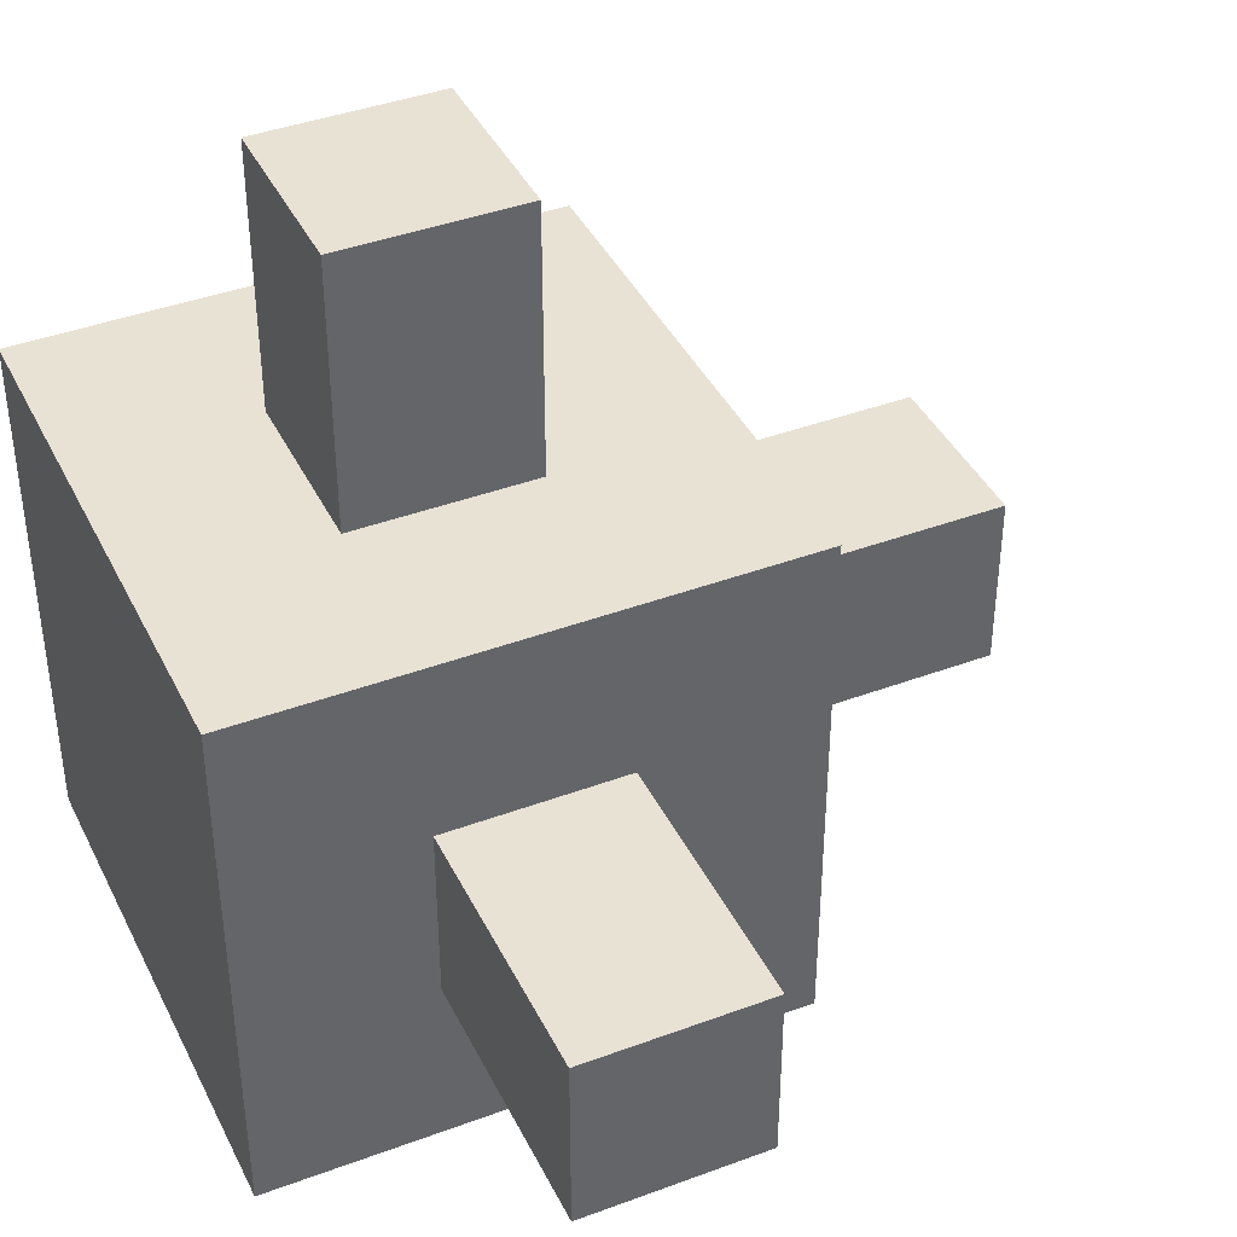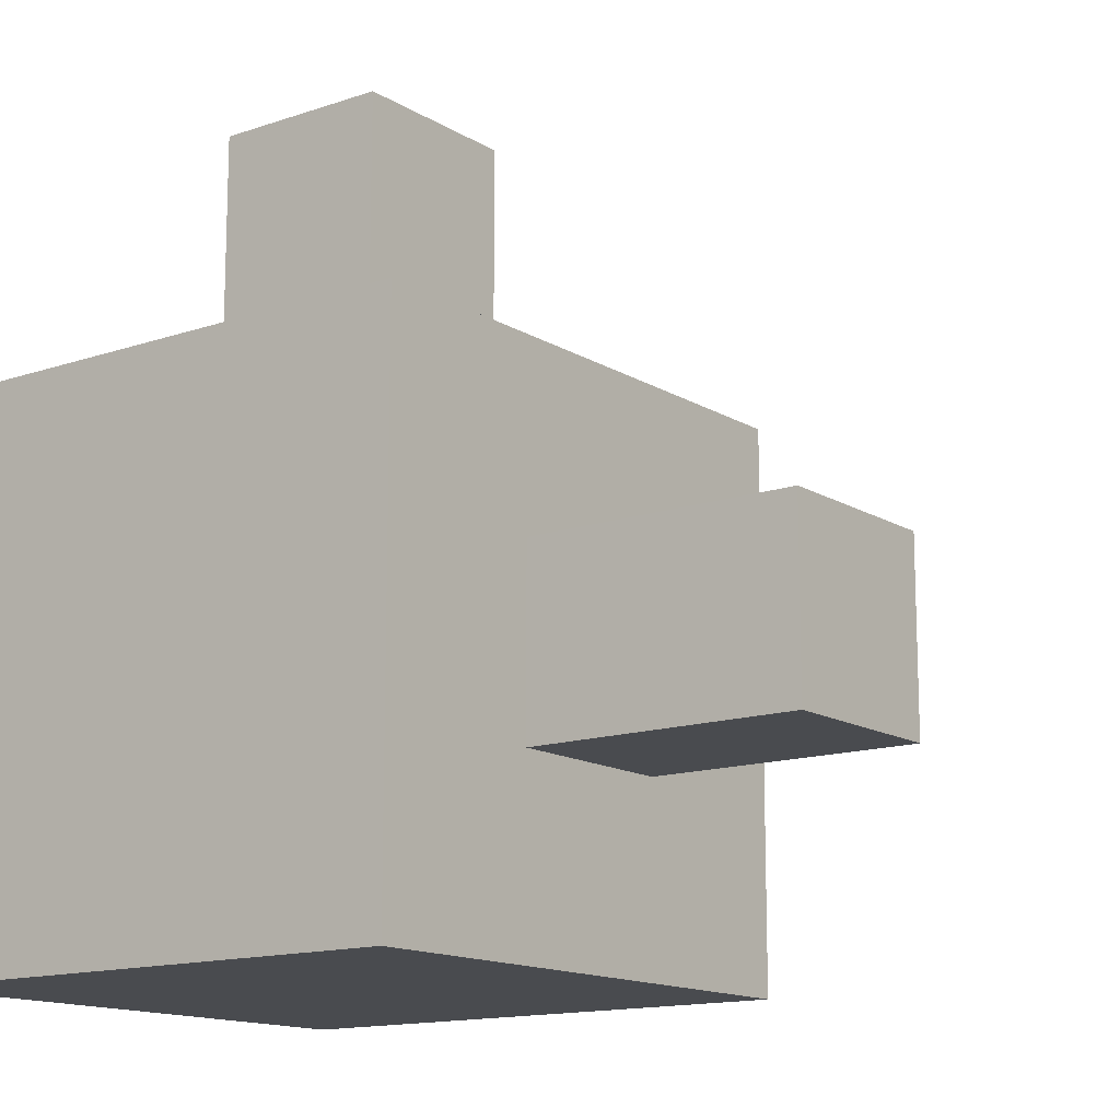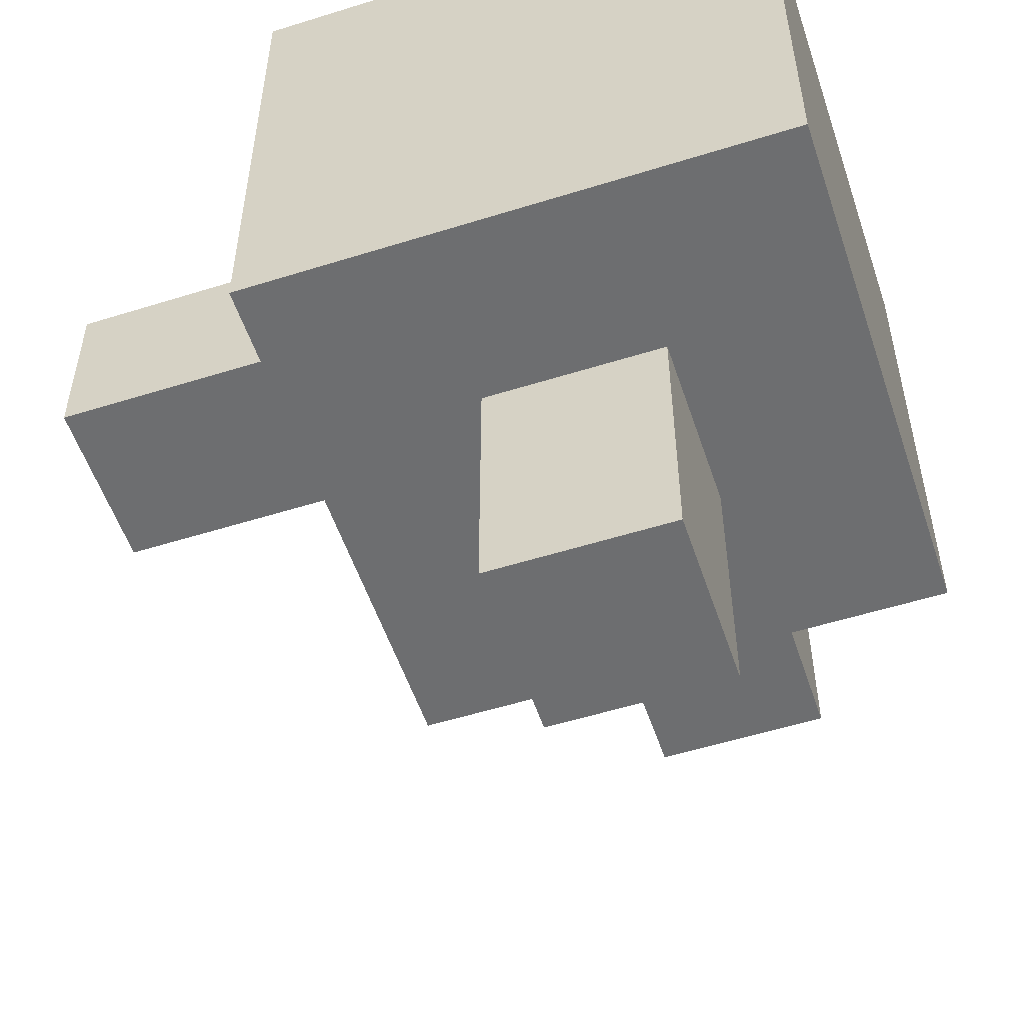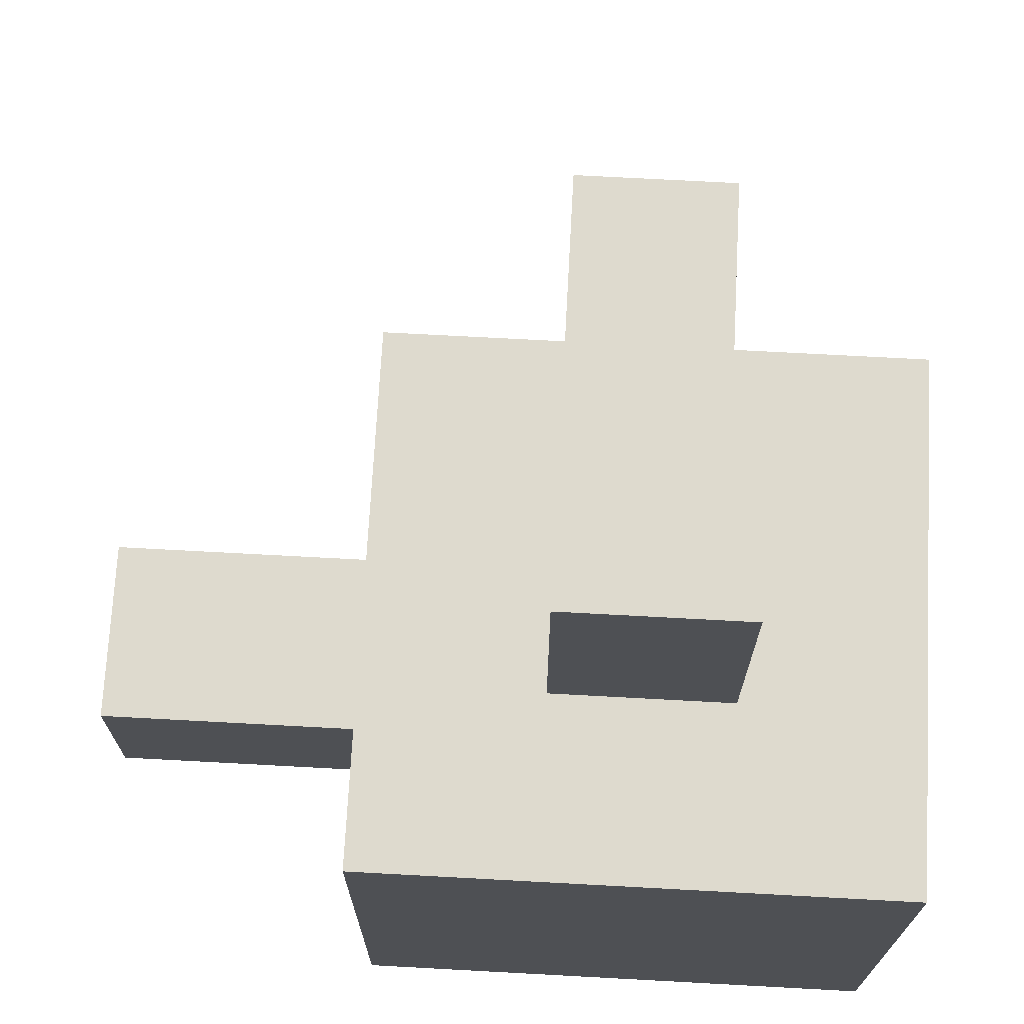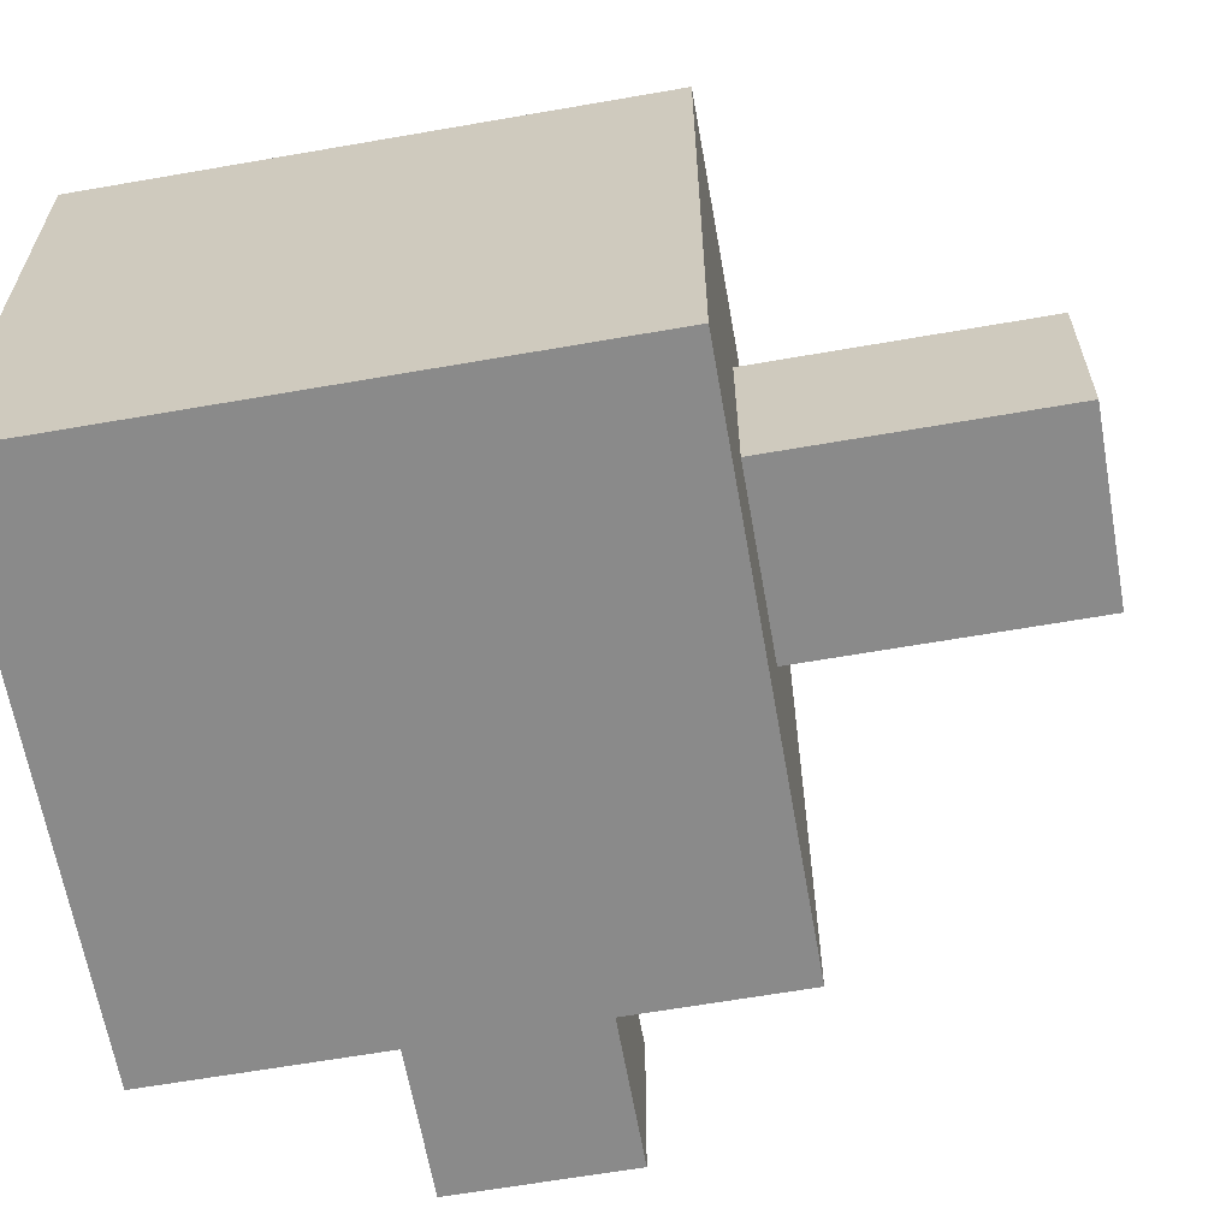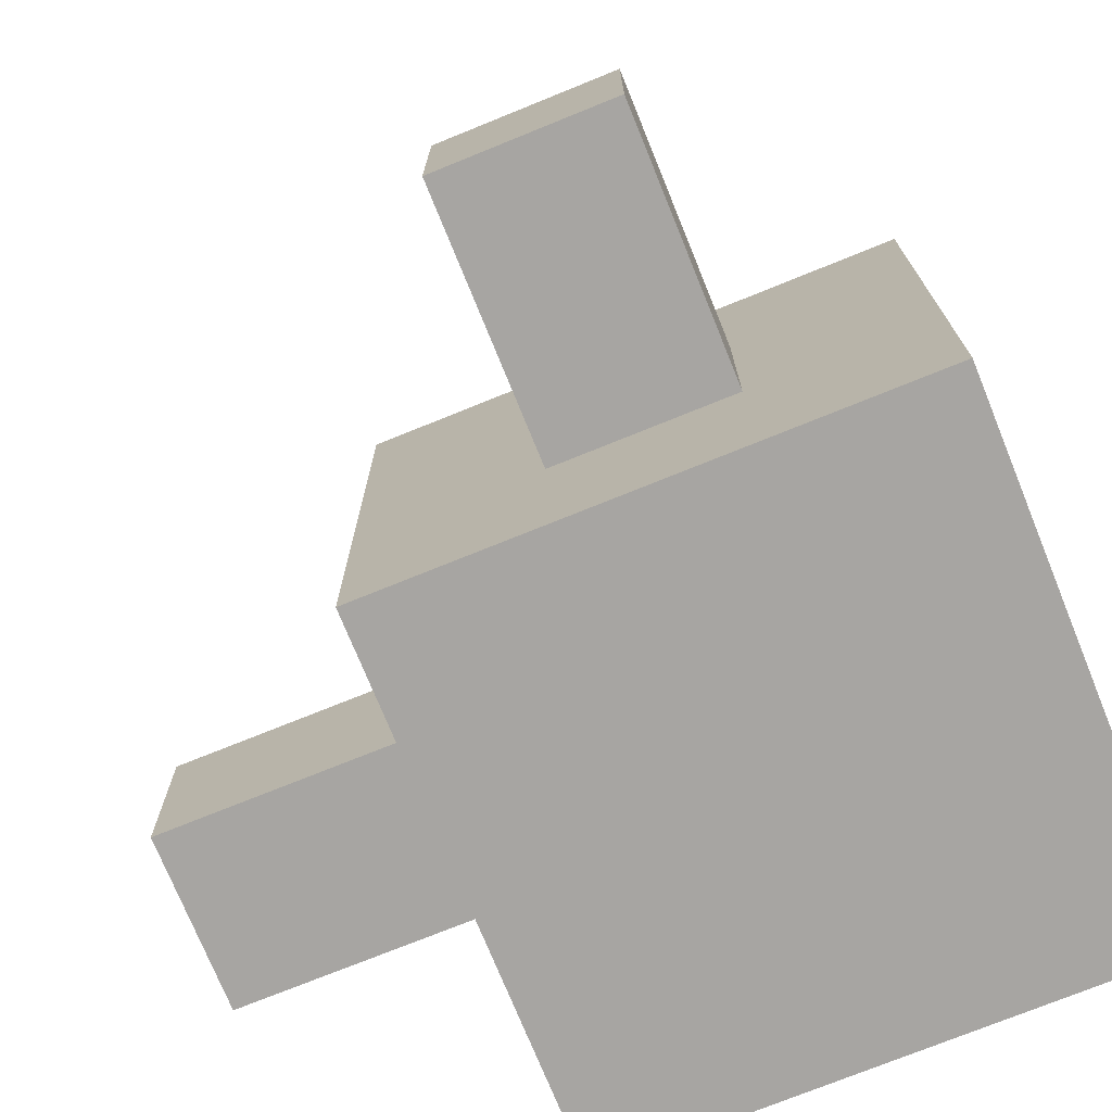
<metadata>
{"format":"obj","ext":"obj","renderer":"f3d","projection":"perspective","resolution":1024,"background":"white","views":[{"elev":40.7,"azim":65.5,"up":"+Y"},{"elev":-14.0,"azim":37.1,"up":"+Y"},{"elev":-54.2,"azim":-71.6,"up":"+Z"},{"elev":71.2,"azim":-86.9,"up":"+Y"},{"elev":-63.6,"azim":10.0,"up":"+Y"},{"elev":-73.9,"azim":-157.9,"up":"+Y"}]}
</metadata>
<code>
o Cube
v 1 1 -1
v 1 -1 -1
v 1 1 1
v 1 -1 1
v -1 1 -1
v -1 -1 -1
v -1 1 1
v -1 -1 1
v 1 0.3333 -1
v 1 -0.3333 -1
v -1 -0.3333 1
v -1 0.3333 1
v 1 0.3333 1
v 1 -0.3333 1
v -1 0.3333 -1
v -1 -0.3333 -1
v -1 -1 -0.3333
v -1 -1 0.3333
v 1 1 -0.3333
v 1 1 0.3333
v -1 1 0.3333
v -1 1 -0.3333
v 1 -1 0.3333
v 1 -1 -0.3333
v 1 -0.3333 -0.3333
v 1 -0.3333 0.3333
v 1 0.3333 -0.3333
v 1 0.3333 0.3333
v -1 -0.3333 0.3333
v -1 -0.3333 -0.3333
v -1 0.3333 0.3333
v -1 0.3333 -0.3333
v 0.3333 -1 -1
v -0.3333 -1 -1
v 0.3333 1 1
v -0.3333 1 1
v -0.3333 -1 1
v 0.3333 -1 1
v -0.3333 1 -1
v 0.3333 1 -1
v -0.3333 -0.3333 -1
v 0.3333 -0.3333 -1
v -0.3333 0.3333 -1
v 0.3333 0.3333 -1
v 0.3333 -0.3333 1
v -0.3333 -0.3333 1
v 0.3333 0.3333 1
v -0.3333 0.3333 1
v 0.3333 -1 -0.3333
v -0.3333 -1 -0.3333
v 0.3333 -1 0.3333
v -0.3333 -1 0.3333
v -0.3333 1 -0.3333
v 0.3333 1 -0.3333
v -0.3333 1 0.3333
v 0.3333 1 0.3333
v 2 -0.3333 -0.3333
v 2 -0.3333 0.3333
v 2 0.3333 -0.3333
v 2 0.3333 0.3333
v -0.3333 -0.3333 -2
v 0.3333 -0.3333 -2
v -0.3333 0.3333 -2
v 0.3333 0.3333 -2
v -0.3333 2 -0.3333
v 0.3333 2 -0.3333
v -0.3333 2 0.3333
v 0.3333 2 0.3333
f 55 21 7 36
f 48 36 7 12
f 32 22 5 15
f 51 23 4 38
f 28 20 3 13
f 44 40 1 9
f 33 42 10 2
f 42 44 9 10
f 23 26 14 4
f 26 28 13 14
f 17 30 16 6
f 30 32 15 16
f 37 46 11 8
f 46 48 12 11
f 11 12 31 29
f 29 31 32 30
f 8 11 29 18
f 18 29 30 17
f 10 9 27 25
f 27 28 60 59
f 2 10 25 24
f 24 25 26 23
f 9 1 19 27
f 27 19 20 28
f 33 2 24 49
f 49 24 23 51
f 12 7 21 31
f 31 21 22 32
f 39 5 22 53
f 53 22 21 55
f 19 54 56 20
f 28 26 58 60
f 1 40 54 19
f 40 39 53 54
f 17 50 52 18
f 50 49 51 52
f 6 34 50 17
f 34 33 49 50
f 14 13 47 45
f 45 47 48 46
f 4 14 45 38
f 38 45 46 37
f 16 15 43 41
f 55 56 68 67
f 6 16 41 34
f 34 41 42 33
f 15 5 39 43
f 43 39 40 44
f 18 52 37 8
f 52 51 38 37
f 13 3 35 47
f 47 35 36 48
f 20 56 35 3
f 56 55 36 35
f 57 59 60 58
f 66 65 67 68
f 61 63 64 62
f 44 42 62 64
f 56 54 66 68
f 54 53 65 66
f 26 25 57 58
f 43 44 64 63
f 53 55 67 65
f 25 27 59 57
f 41 43 63 61
f 42 41 61 62

</code>
